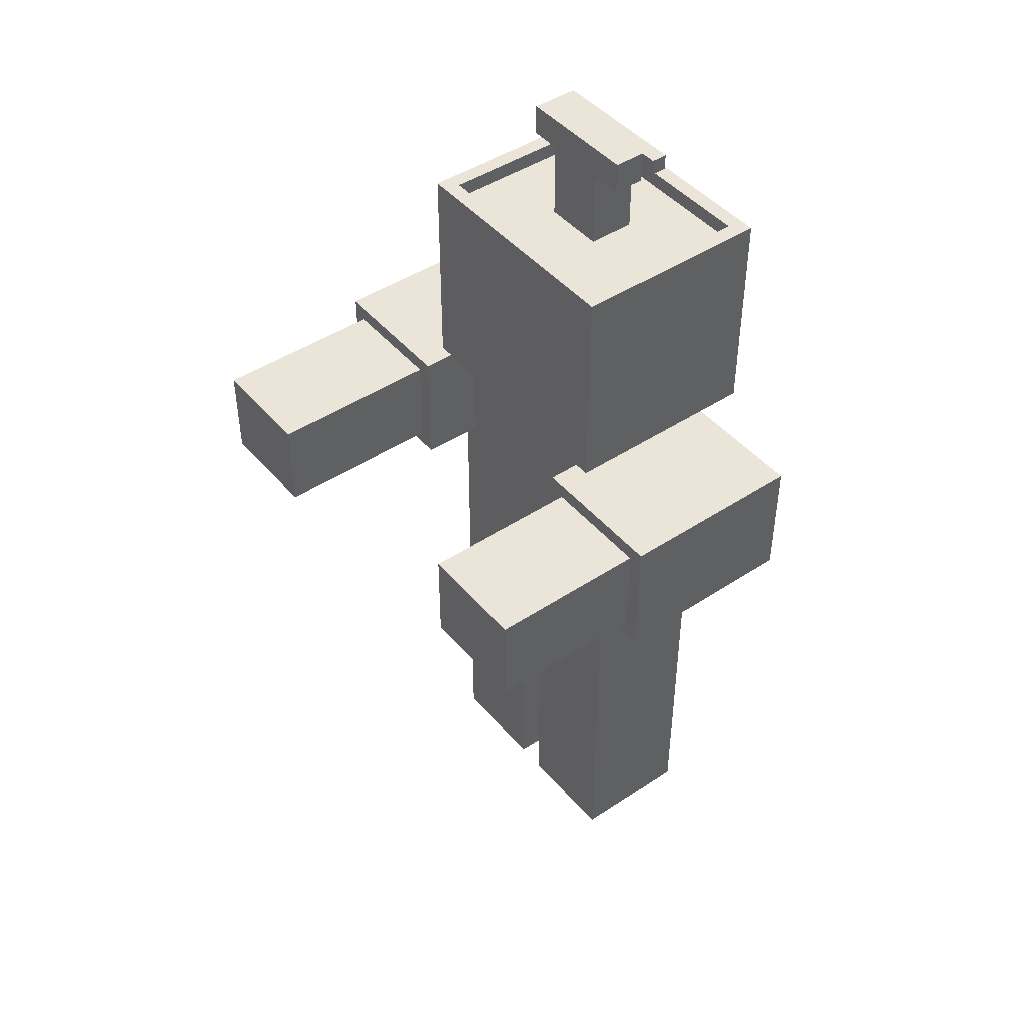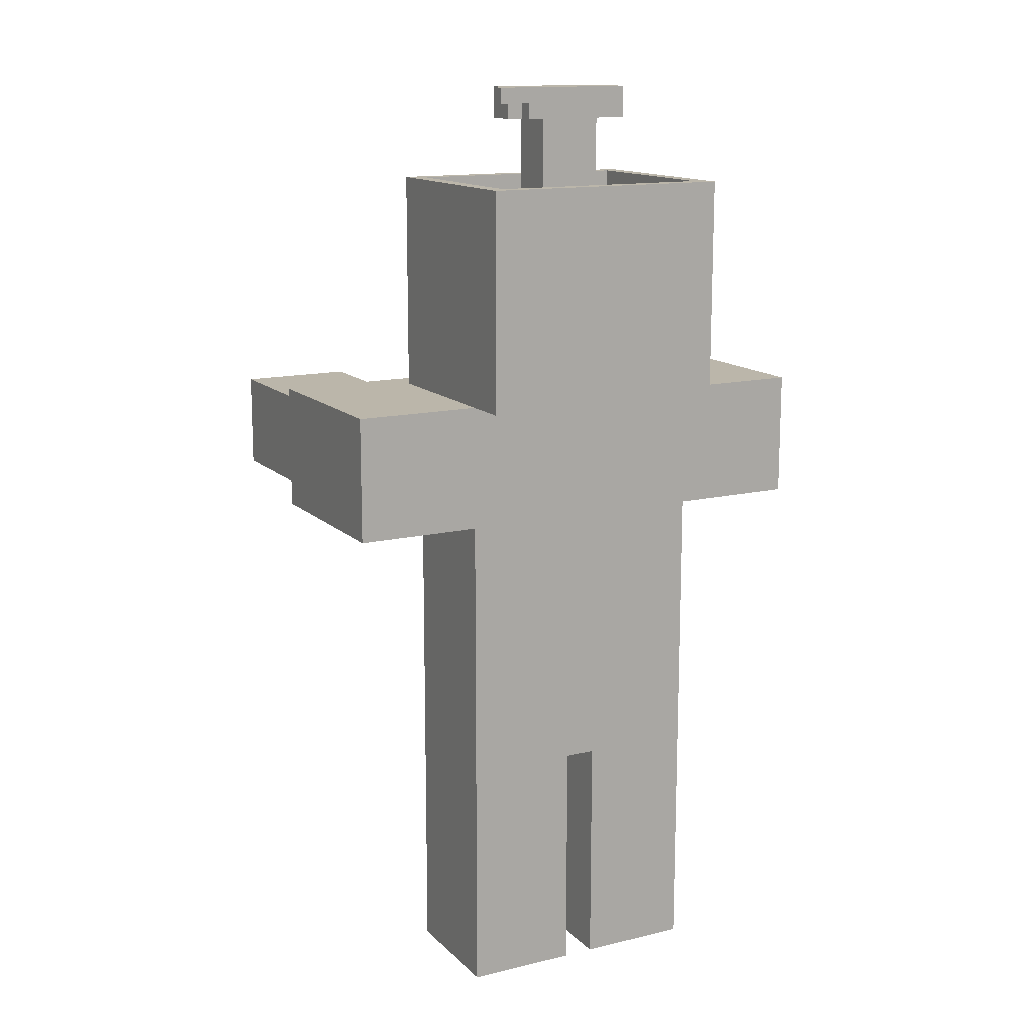
<metadata>
{"format":"obj","ext":"obj","renderer":"f3d","projection":"perspective","resolution":1024,"background":"white","views":[{"elev":45.1,"azim":-127.4,"up":"+Y"},{"elev":13.9,"azim":-27.9,"up":"+Y"}]}
</metadata>
<code>
o
v -1.5 3.2 0.8
v -1.5 3.2 -0.4
v -1.5 4 0.8
v -1.5 4 -0.4
v -1.4 3.3 -0.4
v -1.4 3.3 -1.4
v -1.4 3.7 -1.3
v -1.4 3.7 -1.4
v -1.4 3.9 -0.4
v -1.4 3.9 -1.3
v -1.4 3.9 -1.4
v -0.7 0 0.8
v -0.7 0 -1.192e-07
v -0.7 0.3 0.8
v -0.7 0.3 -1.192e-07
v -0.7 1.5 0.8
v -0.7 1.5 -1.192e-07
v -0.7 3.2 0.8
v -0.7 3.2 -1.192e-07
v -0.7 4 1.1
v -0.7 4 0.8
v -0.7 4 -0.2
v -0.7 5.4 1.1
v -0.7 5.4 -0.2
v -0.4 5.9 0.6
v -0.4 5.9 0.5
v -0.4 6 0.6
v -0.4 6 0.5
v -0.3 5.8 0.5
v -0.3 5.8 0.3
v -0.3 5.9 0.5
v -0.3 6 0.5
v -0.3 6 0.3
v -0.2 5.8 0.6
v -0.2 5.8 0.5
v -0.2 5.9 0.6
v -0.2 5.9 0.5
v -0.1 5.3 0.6
v -0.1 5.3 0.3
v -0.1 5.8 0.6
v -0.1 5.8 0.3
v 0.2 0 0.8
v 0.2 0 -1.192e-07
v 0.2 0.3 0.8
v 0.2 0.3 -1.192e-07
v 0.2 0.8 0.6
v 0.2 0.8 0.3
v 0.2 1 0.6
v 0.2 1 0.3
v 0.2 1.5 0.8
v 0.2 1.5 -1.192e-07
v 0.8 3.2 -1.192e-07
v 0.8 3.2 -0.4
v 0.8 4 -1.192e-07
v 0.8 4 -0.2
v 0.8 4 -0.4
v 0.8 5.3 1
v 0.8 5.3 -0.1
v 0.8 5.4 1
v 0.8 5.4 -0.1
v 0.9 3.3 -0.4
v 0.9 3.3 -1.5
v 0.9 3.7 -1.4
v 0.9 3.7 -1.5
v 0.9 3.9 -0.4
v 0.9 3.9 -1.4
v 0.9 3.9 -1.5
v -0.7 3.3 -0.4
v -0.7 3.3 -1.4
v -0.7 3.7 -1.3
v -0.7 3.7 -1.4
v -0.7 3.9 -0.4
v -0.7 3.9 -1.3
v -0.7 3.9 -1.4
v -0.6 3.2 -1.192e-07
v -0.6 3.2 -0.4
v -0.6 4 -1.192e-07
v -0.6 4 -0.2
v -0.6 4 -0.4
v -0.6 5.3 1
v -0.6 5.3 -0.1
v -0.6 5.4 1
v -0.6 5.4 -0.1
v 0 0 0.8
v 0 0 -1.192e-07
v 0 0.3 0.8
v 0 0.3 -1.192e-07
v 0 0.8 0.6
v 0 0.8 0.3
v 0 1 0.6
v 0 1 0.3
v 0 1.5 0.8
v 0 1.5 -1.192e-07
v 0.3 5.3 0.6
v 0.3 5.3 0.3
v 0.3 5.8 0.6
v 0.3 5.8 0.3
v 0.5 5.8 0.6
v 0.5 5.8 0.3
v 0.5 6 0.6
v 0.5 6 0.3
v 0.9 0 0.8
v 0.9 0 -1.192e-07
v 0.9 0.3 0.8
v 0.9 0.3 -1.192e-07
v 0.9 1.7 0.8
v 0.9 1.7 -1.192e-07
v 0.9 3.2 0.8
v 0.9 3.2 -1.192e-07
v 0.9 4 1.1
v 0.9 4 0.8
v 0.9 4 -0.2
v 0.9 5.4 1.1
v 0.9 5.4 -0.2
v 1.6 3.3 -0.4
v 1.6 3.3 -1.5
v 1.6 3.7 -1.4
v 1.6 3.7 -1.5
v 1.6 3.9 -0.4
v 1.6 3.9 -1.4
v 1.6 3.9 -1.5
v 1.7 3.2 0.8
v 1.7 3.2 -0.4
v 1.7 4 0.8
v 1.7 4 -0.4
v -0.7 4 1.1
v -0.7 5.4 1.1
v 0.9 4 1.1
v 0.9 5.4 1.1
v -1.5 3.2 0.8
v -1.5 4 0.8
v -0.7 0 0.8
v -0.7 0.3 0.8
v -0.7 1.5 0.8
v -0.7 3.2 0.8
v -0.7 4 0.8
v -0.5 0.8 0.8
v -0.5 0.9 0.8
v -0.3 1.5 0.8
v -0.3 1.6 0.8
v -0.2 0.8 0.8
v -0.2 0.9 0.8
v -0.2 3.9 0.8
v -0.2 4 0.8
v -0.1 3.7 0.8
v -0.1 3.9 0.8
v 0 0 0.8
v 0 0.3 0.8
v 0 1.5 0.8
v 0 3.6 0.8
v 0 3.7 0.8
v 0.2 0 0.8
v 0.2 0.3 0.8
v 0.2 1.5 0.8
v 0.2 1.6 0.8
v 0.2 1.7 0.8
v 0.2 3.6 0.8
v 0.2 3.7 0.8
v 0.3 3.7 0.8
v 0.3 3.9 0.8
v 0.4 0.8 0.8
v 0.4 0.9 0.8
v 0.4 3.9 0.8
v 0.4 4 0.8
v 0.6 0.8 0.8
v 0.6 0.9 0.8
v 0.9 0 0.8
v 0.9 0.3 0.8
v 0.9 1.7 0.8
v 0.9 3.2 0.8
v 0.9 4 0.8
v 1.7 3.2 0.8
v 1.7 4 0.8
v -0.4 5.9 0.6
v -0.4 6 0.6
v -0.2 5.8 0.6
v -0.2 5.9 0.6
v -0.1 5.3 0.6
v -0.1 5.8 0.6
v 0.3 5.3 0.6
v 0.3 5.8 0.6
v 0.5 5.8 0.6
v 0.5 6 0.6
v -0.3 5.8 0.5
v -0.3 5.9 0.5
v -0.2 5.8 0.5
v -0.2 5.9 0.5
v -0.6 5.3 -0.1
v -0.6 5.4 -0.1
v 0.8 5.3 -0.1
v 0.8 5.4 -0.1
v -0.6 5.3 1
v -0.6 5.4 1
v 0.8 5.3 1
v 0.8 5.4 1
v -0.4 5.9 0.5
v -0.4 6 0.5
v -0.3 5.9 0.5
v -0.3 6 0.5
v -0.3 5.8 0.3
v -0.3 6 0.3
v -0.1 5.3 0.3
v -0.1 5.8 0.3
v 0.3 5.3 0.3
v 0.3 5.8 0.3
v 0.5 5.8 0.3
v 0.5 6 0.3
v -0.7 0 -1.192e-07
v -0.7 0.3 -1.192e-07
v -0.7 1.5 -1.192e-07
v -0.7 3.2 -1.192e-07
v -0.6 0.8 -1.192e-07
v -0.6 1 -1.192e-07
v -0.6 3.2 -1.192e-07
v -0.6 4 -1.192e-07
v -0.3 0.8 -1.192e-07
v -0.3 1 -1.192e-07
v -0.3 1.5 -1.192e-07
v -0.3 1.6 -1.192e-07
v -0.2 3.9 -1.192e-07
v -0.2 4 -1.192e-07
v -0.1 3.7 -1.192e-07
v -0.1 3.9 -1.192e-07
v 0 0 -1.192e-07
v 0 0.3 -1.192e-07
v 0 1.5 -1.192e-07
v 0 3.6 -1.192e-07
v 0 3.7 -1.192e-07
v 0.2 0 -1.192e-07
v 0.2 0.3 -1.192e-07
v 0.2 1.5 -1.192e-07
v 0.2 1.6 -1.192e-07
v 0.2 1.7 -1.192e-07
v 0.2 3.6 -1.192e-07
v 0.2 3.7 -1.192e-07
v 0.3 3.7 -1.192e-07
v 0.3 3.9 -1.192e-07
v 0.4 3.9 -1.192e-07
v 0.4 4 -1.192e-07
v 0.5 0.8 -1.192e-07
v 0.5 1 -1.192e-07
v 0.8 0.8 -1.192e-07
v 0.8 1 -1.192e-07
v 0.8 3.2 -1.192e-07
v 0.8 4 -1.192e-07
v 0.9 0 -1.192e-07
v 0.9 0.3 -1.192e-07
v 0.9 1.7 -1.192e-07
v 0.9 3.2 -1.192e-07
v -0.7 4 -0.2
v -0.7 5.4 -0.2
v -0.6 4 -0.2
v -0.4 4.6 -0.2
v -0.4 4.8 -0.2
v -0.3 4 -0.2
v -0.3 4.1 -0.2
v -0.3 4.6 -0.2
v -0.3 4.8 -0.2
v -0.2 4 -0.2
v -0.2 4.1 -0.2
v -0.2 4.2 -0.2
v -0.2 4.3 -0.2
v -0.2 4.4 -0.2
v -0.2 4.6 -0.2
v -0.2 4.8 -0.2
v -0.1 4.1 -0.2
v -0.1 4.2 -0.2
v -0.1 4.3 -0.2
v -0.1 4.4 -0.2
v -0.1 4.5 -0.2
v -0.1 4.6 -0.2
v -0.1 4.8 -0.2
v 0 4.2 -0.2
v 0 4.3 -0.2
v 0.3 4.3 -0.2
v 0.3 4.5 -0.2
v 0.3 4.6 -0.2
v 0.3 4.8 -0.2
v 0.4 4.6 -0.2
v 0.4 4.8 -0.2
v 0.5 4.6 -0.2
v 0.5 4.8 -0.2
v 0.6 4.6 -0.2
v 0.6 4.8 -0.2
v 0.8 4 -0.2
v 0.9 4 -0.2
v 0.9 5.4 -0.2
v -1.5 3.2 -0.4
v -1.5 4 -0.4
v -1.4 3.3 -0.4
v -1.4 3.9 -0.4
v -0.7 3.3 -0.4
v -0.7 3.9 -0.4
v -0.6 3.2 -0.4
v -0.6 4 -0.4
v 0.8 3.2 -0.4
v 0.8 4 -0.4
v 0.9 3.3 -0.4
v 0.9 3.9 -0.4
v 1.6 3.3 -0.4
v 1.6 3.9 -0.4
v 1.7 3.2 -0.4
v 1.7 4 -0.4
v -1.4 3.3 -1.4
v -1.4 3.7 -1.4
v -1.4 3.9 -1.4
v -1.3 3.7 -1.4
v -1.3 3.9 -1.4
v -1.2 3.3 -1.4
v -1.2 3.5 -1.4
v -1.2 3.7 -1.4
v -1.2 3.9 -1.4
v -1.1 3.7 -1.4
v -1.1 3.9 -1.4
v -1 3.7 -1.4
v -1 3.9 -1.4
v -0.9 3.3 -1.4
v -0.9 3.5 -1.4
v -0.9 3.7 -1.4
v -0.9 3.9 -1.4
v -0.8 3.7 -1.4
v -0.8 3.9 -1.4
v -0.7 3.3 -1.4
v -0.7 3.7 -1.4
v -0.7 3.9 -1.4
v 0.9 3.3 -1.5
v 0.9 3.7 -1.5
v 0.9 3.9 -1.5
v 1 3.7 -1.5
v 1 3.9 -1.5
v 1.1 3.3 -1.5
v 1.1 3.5 -1.5
v 1.1 3.7 -1.5
v 1.1 3.9 -1.5
v 1.2 3.7 -1.5
v 1.2 3.9 -1.5
v 1.3 3.7 -1.5
v 1.3 3.9 -1.5
v 1.4 3.3 -1.5
v 1.4 3.5 -1.5
v 1.4 3.7 -1.5
v 1.4 3.9 -1.5
v 1.5 3.7 -1.5
v 1.5 3.9 -1.5
v 1.6 3.3 -1.5
v 1.6 3.7 -1.5
v 1.6 3.9 -1.5
v -0.7 0 0.8
v 0 0 0.8
v 0.2 0 0.8
v 0.9 0 0.8
v -0.7 0 -1.192e-07
v 0 0 -1.192e-07
v 0.2 0 -1.192e-07
v 0.9 0 -1.192e-07
v 0 1.5 0.8
v 0.2 1.5 0.8
v 0 1.5 -1.192e-07
v 0.2 1.5 -1.192e-07
v -1.5 3.2 0.8
v -0.7 3.2 0.8
v 0.9 3.2 0.8
v 1.7 3.2 0.8
v -0.7 3.2 -1.192e-07
v -0.6 3.2 -1.192e-07
v 0.8 3.2 -1.192e-07
v 0.9 3.2 -1.192e-07
v -1.5 3.2 -0.4
v -0.6 3.2 -0.4
v 0.8 3.2 -0.4
v 1.7 3.2 -0.4
v -1.4 3.3 -0.4
v -0.7 3.3 -0.4
v 0.9 3.3 -0.4
v 1.6 3.3 -0.4
v -1.2 3.3 -1.3
v -0.9 3.3 -1.3
v -1.4 3.3 -1.4
v -1.2 3.3 -1.4
v -0.9 3.3 -1.4
v -0.7 3.3 -1.4
v 1.1 3.3 -1.4
v 1.4 3.3 -1.4
v 0.9 3.3 -1.5
v 1.1 3.3 -1.5
v 1.4 3.3 -1.5
v 1.6 3.3 -1.5
v -0.7 4 1.1
v 0.9 4 1.1
v -0.7 4 0.8
v -0.2 4 0.8
v 0.4 4 0.8
v 0.9 4 0.8
v -0.6 4 -1.192e-07
v -0.2 4 -1.192e-07
v 0.4 4 -1.192e-07
v 0.8 4 -1.192e-07
v -0.3 4 -0.1
v -0.2 4 -0.1
v -0.6 4 -0.2
v -0.3 4 -0.2
v -0.2 4 -0.2
v 0.8 4 -0.2
v -0.2 5.8 0.6
v -0.1 5.8 0.6
v 0.3 5.8 0.6
v 0.5 5.8 0.6
v -0.3 5.8 0.5
v -0.2 5.8 0.5
v -0.3 5.8 0.3
v -0.1 5.8 0.3
v 0.3 5.8 0.3
v 0.5 5.8 0.3
v -0.4 5.9 0.6
v -0.2 5.9 0.6
v -0.4 5.9 0.5
v -0.3 5.9 0.5
v -0.2 5.9 0.5
v -1.4 3.9 -0.4
v -0.7 3.9 -0.4
v 0.9 3.9 -0.4
v 1.6 3.9 -0.4
v -1.4 3.9 -1.3
v -1.3 3.9 -1.3
v -1.2 3.9 -1.3
v -1.1 3.9 -1.3
v -1 3.9 -1.3
v -0.9 3.9 -1.3
v -0.8 3.9 -1.3
v -0.7 3.9 -1.3
v -1.4 3.9 -1.4
v -1.3 3.9 -1.4
v -1.2 3.9 -1.4
v -1.1 3.9 -1.4
v -1 3.9 -1.4
v -0.9 3.9 -1.4
v -0.8 3.9 -1.4
v -0.7 3.9 -1.4
v 0.9 3.9 -1.4
v 1 3.9 -1.4
v 1.1 3.9 -1.4
v 1.2 3.9 -1.4
v 1.3 3.9 -1.4
v 1.4 3.9 -1.4
v 1.5 3.9 -1.4
v 1.6 3.9 -1.4
v 0.9 3.9 -1.5
v 1 3.9 -1.5
v 1.1 3.9 -1.5
v 1.2 3.9 -1.5
v 1.3 3.9 -1.5
v 1.4 3.9 -1.5
v 1.5 3.9 -1.5
v 1.6 3.9 -1.5
v -1.5 4 0.8
v -0.7 4 0.8
v 0.9 4 0.8
v 1.7 4 0.8
v -0.7 4 -0.2
v -0.6 4 -0.2
v 0.8 4 -0.2
v 0.9 4 -0.2
v -1.5 4 -0.4
v -0.6 4 -0.4
v 0.8 4 -0.4
v 1.7 4 -0.4
v -0.6 5.3 1
v 0.8 5.3 1
v -0.1 5.3 0.6
v 0.3 5.3 0.6
v -0.1 5.3 0.3
v 0.3 5.3 0.3
v -0.6 5.3 -0.1
v 0.8 5.3 -0.1
v -0.7 5.4 1.1
v 0.9 5.4 1.1
v -0.6 5.4 1
v 0.8 5.4 1
v -0.6 5.4 -0.1
v 0.8 5.4 -0.1
v -0.7 5.4 -0.2
v 0.9 5.4 -0.2
v -0.4 6 0.6
v 0.5 6 0.6
v -0.4 6 0.5
v -0.3 6 0.5
v -0.3 6 0.3
v 0.5 6 0.3
f 3 2 1
f 4 2 3
f 7 6 5
f 8 6 7
f 9 7 5
f 10 8 7
f 10 7 9
f 11 8 10
f 14 13 12
f 15 13 14
f 16 15 14
f 17 15 16
f 18 17 16
f 19 17 18
f 23 21 20
f 23 22 21
f 24 22 23
f 27 26 25
f 28 26 27
f 31 30 29
f 32 30 31
f 33 30 32
f 36 35 34
f 37 35 36
f 40 39 38
f 41 39 40
f 44 43 42
f 45 43 44
f 46 45 44
f 47 45 46
f 48 46 44
f 48 47 46
f 49 45 47
f 49 47 48
f 50 48 44
f 50 49 48
f 51 45 49
f 51 49 50
f 54 53 52
f 55 53 54
f 56 53 55
f 59 58 57
f 60 58 59
f 63 62 61
f 64 62 63
f 65 63 61
f 66 64 63
f 66 63 65
f 67 64 66
f 68 69 70
f 70 69 71
f 68 70 72
f 70 71 73
f 72 70 73
f 73 71 74
f 75 76 77
f 77 76 78
f 78 76 79
f 80 81 82
f 82 81 83
f 84 85 86
f 86 85 87
f 86 87 88
f 88 87 89
f 86 88 90
f 88 89 90
f 89 87 91
f 90 89 91
f 86 90 92
f 90 91 92
f 91 87 93
f 92 91 93
f 94 95 96
f 96 95 97
f 98 99 100
f 100 99 101
f 102 103 104
f 104 103 105
f 104 105 106
f 106 105 107
f 106 107 108
f 108 107 109
f 110 111 113
f 111 112 113
f 113 112 114
f 115 116 117
f 117 116 118
f 115 117 119
f 117 118 120
f 119 117 120
f 120 118 121
f 122 123 124
f 124 123 125
f 128 127 126
f 129 127 128
f 135 131 130
f 136 131 135
f 137 134 133
f 138 134 137
f 139 135 134
f 139 134 138
f 139 136 135
f 140 136 139
f 141 138 137
f 141 137 133
f 142 140 139
f 142 138 141
f 142 139 138
f 143 136 140
f 144 136 143
f 145 143 140
f 146 144 143
f 146 143 145
f 147 133 132
f 148 141 133
f 148 133 147
f 148 142 141
f 149 140 142
f 149 142 148
f 150 145 140
f 151 146 145
f 151 145 150
f 154 140 149
f 155 150 140
f 155 140 154
f 156 150 155
f 157 151 150
f 157 150 156
f 158 146 151
f 158 151 157
f 159 157 156
f 159 146 158
f 159 158 157
f 160 144 146
f 160 146 159
f 161 155 154
f 161 154 153
f 161 156 155
f 162 156 161
f 163 144 160
f 163 160 159
f 164 144 163
f 165 162 161
f 165 161 153
f 166 156 162
f 166 162 165
f 167 153 152
f 168 165 153
f 168 153 167
f 168 166 165
f 169 159 156
f 169 166 168
f 169 156 166
f 169 163 159
f 169 164 163
f 170 164 169
f 171 164 170
f 172 171 170
f 173 171 172
f 177 175 174
f 179 177 176
f 180 179 178
f 181 177 179
f 181 179 180
f 182 177 181
f 183 175 177
f 183 177 182
f 186 185 184
f 187 185 186
f 190 189 188
f 191 189 190
f 192 193 194
f 194 193 195
f 196 197 198
f 198 197 199
f 200 201 203
f 202 203 204
f 203 201 205
f 204 203 205
f 205 201 206
f 206 201 207
f 209 210 212
f 212 210 213
f 210 211 214
f 209 212 216
f 212 213 216
f 213 210 217
f 216 213 217
f 214 215 218
f 217 210 218
f 210 214 218
f 218 215 219
f 219 215 220
f 220 215 221
f 219 220 222
f 220 221 223
f 222 220 223
f 208 209 224
f 209 216 225
f 224 209 225
f 216 217 225
f 217 218 225
f 218 219 225
f 225 219 226
f 219 222 227
f 222 223 228
f 227 222 228
f 226 219 231
f 219 227 232
f 231 219 232
f 232 227 233
f 227 228 234
f 233 227 234
f 228 223 235
f 234 228 235
f 233 234 236
f 235 223 236
f 234 235 236
f 223 221 237
f 236 223 237
f 236 237 238
f 237 221 238
f 238 221 239
f 230 231 240
f 231 232 240
f 232 233 240
f 240 233 241
f 230 240 242
f 240 241 242
f 241 233 243
f 242 241 243
f 233 236 244
f 238 239 244
f 236 238 244
f 244 239 245
f 229 230 246
f 242 243 247
f 246 230 247
f 230 242 247
f 243 233 248
f 247 243 248
f 233 244 248
f 248 244 249
f 250 251 252
f 252 251 253
f 253 251 254
f 252 253 255
f 255 253 256
f 253 254 257
f 256 253 257
f 254 251 258
f 257 254 258
f 255 256 259
f 256 257 260
f 259 256 260
f 260 257 261
f 261 257 262
f 262 257 263
f 257 258 264
f 263 257 264
f 258 251 265
f 264 258 265
f 259 260 266
f 260 261 266
f 261 262 267
f 266 261 267
f 262 263 268
f 267 262 268
f 263 264 269
f 268 263 269
f 269 264 270
f 264 265 271
f 270 264 271
f 265 251 272
f 271 265 272
f 267 268 273
f 266 267 273
f 269 270 274
f 273 268 274
f 268 269 274
f 273 274 275
f 274 270 275
f 271 272 276
f 275 270 276
f 270 271 276
f 276 272 277
f 272 251 278
f 277 272 278
f 276 277 279
f 275 276 279
f 277 278 279
f 278 251 280
f 279 278 280
f 275 279 281
f 279 280 281
f 280 251 282
f 281 280 282
f 275 281 283
f 281 282 283
f 282 251 284
f 283 282 284
f 275 283 285
f 273 275 285
f 283 284 285
f 266 273 285
f 259 266 285
f 285 284 286
f 284 251 287
f 286 284 287
f 288 289 290
f 290 289 291
f 288 290 292
f 291 289 293
f 288 292 294
f 292 293 294
f 293 289 295
f 294 293 295
f 296 297 298
f 298 297 299
f 296 298 300
f 299 297 301
f 296 300 302
f 300 301 302
f 301 297 303
f 302 301 303
f 304 305 307
f 305 306 307
f 307 306 308
f 304 307 309
f 307 308 309
f 309 308 310
f 310 308 311
f 311 308 312
f 310 311 313
f 311 312 313
f 313 312 314
f 310 313 315
f 313 314 315
f 315 314 316
f 309 310 317
f 310 315 318
f 317 310 318
f 315 316 319
f 318 315 319
f 319 316 320
f 317 318 321
f 318 319 321
f 319 320 321
f 321 320 322
f 317 321 323
f 321 322 324
f 323 321 324
f 324 322 325
f 326 327 329
f 327 328 329
f 329 328 330
f 326 329 331
f 329 330 331
f 331 330 332
f 332 330 333
f 333 330 334
f 332 333 335
f 333 334 335
f 335 334 336
f 332 335 337
f 335 336 337
f 337 336 338
f 331 332 339
f 332 337 340
f 339 332 340
f 337 338 341
f 340 337 341
f 341 338 342
f 339 340 343
f 340 341 343
f 341 342 343
f 343 342 344
f 339 343 345
f 343 344 346
f 345 343 346
f 346 344 347
f 352 349 348
f 353 349 352
f 354 351 350
f 355 351 354
f 358 357 356
f 359 357 358
f 364 361 360
f 367 363 362
f 368 365 364
f 368 364 360
f 369 365 368
f 370 367 366
f 371 363 367
f 371 367 370
f 376 373 372
f 377 373 376
f 378 376 372
f 379 377 376
f 379 376 378
f 380 373 377
f 380 377 379
f 381 373 380
f 382 375 374
f 383 375 382
f 384 382 374
f 385 383 382
f 385 382 384
f 386 375 383
f 386 383 385
f 387 375 386
f 390 389 388
f 391 389 390
f 392 389 391
f 393 389 392
f 398 395 394
f 398 397 396
f 398 396 395
f 399 397 398
f 400 398 394
f 401 399 398
f 401 398 400
f 402 397 399
f 402 399 401
f 403 397 402
f 409 405 404
f 410 409 408
f 411 405 409
f 411 409 410
f 412 407 406
f 413 407 412
f 416 415 414
f 417 415 416
f 418 415 417
f 419 420 423
f 423 420 424
f 424 420 425
f 425 420 426
f 426 420 427
f 427 420 428
f 428 420 429
f 429 420 430
f 423 424 431
f 424 425 432
f 431 424 432
f 425 426 433
f 432 425 433
f 426 427 434
f 433 426 434
f 427 428 435
f 434 427 435
f 428 429 436
f 435 428 436
f 429 430 437
f 436 429 437
f 437 430 438
f 421 422 439
f 439 422 440
f 440 422 441
f 441 422 442
f 442 422 443
f 443 422 444
f 444 422 445
f 445 422 446
f 439 440 447
f 440 441 448
f 447 440 448
f 441 442 449
f 448 441 449
f 442 443 450
f 449 442 450
f 443 444 451
f 450 443 451
f 444 445 452
f 451 444 452
f 445 446 453
f 452 445 453
f 453 446 454
f 455 456 459
f 457 458 462
f 459 460 463
f 455 459 463
f 463 460 464
f 461 462 465
f 462 458 466
f 465 462 466
f 467 468 469
f 469 468 470
f 467 469 471
f 470 468 472
f 467 471 473
f 471 472 473
f 472 468 474
f 473 472 474
f 475 476 477
f 477 476 478
f 475 477 479
f 478 476 480
f 475 479 481
f 479 480 481
f 480 476 482
f 481 480 482
f 483 484 485
f 485 484 486
f 486 484 487
f 487 484 488

</code>
